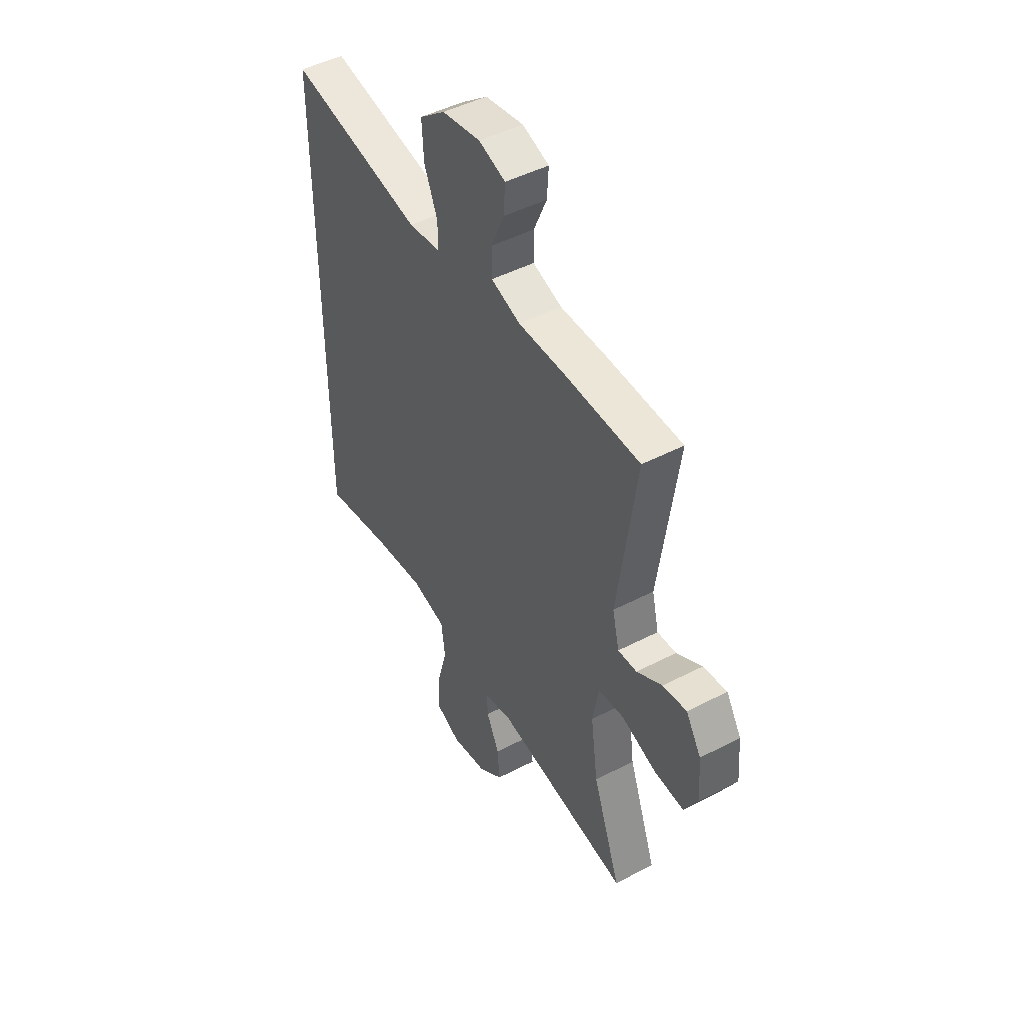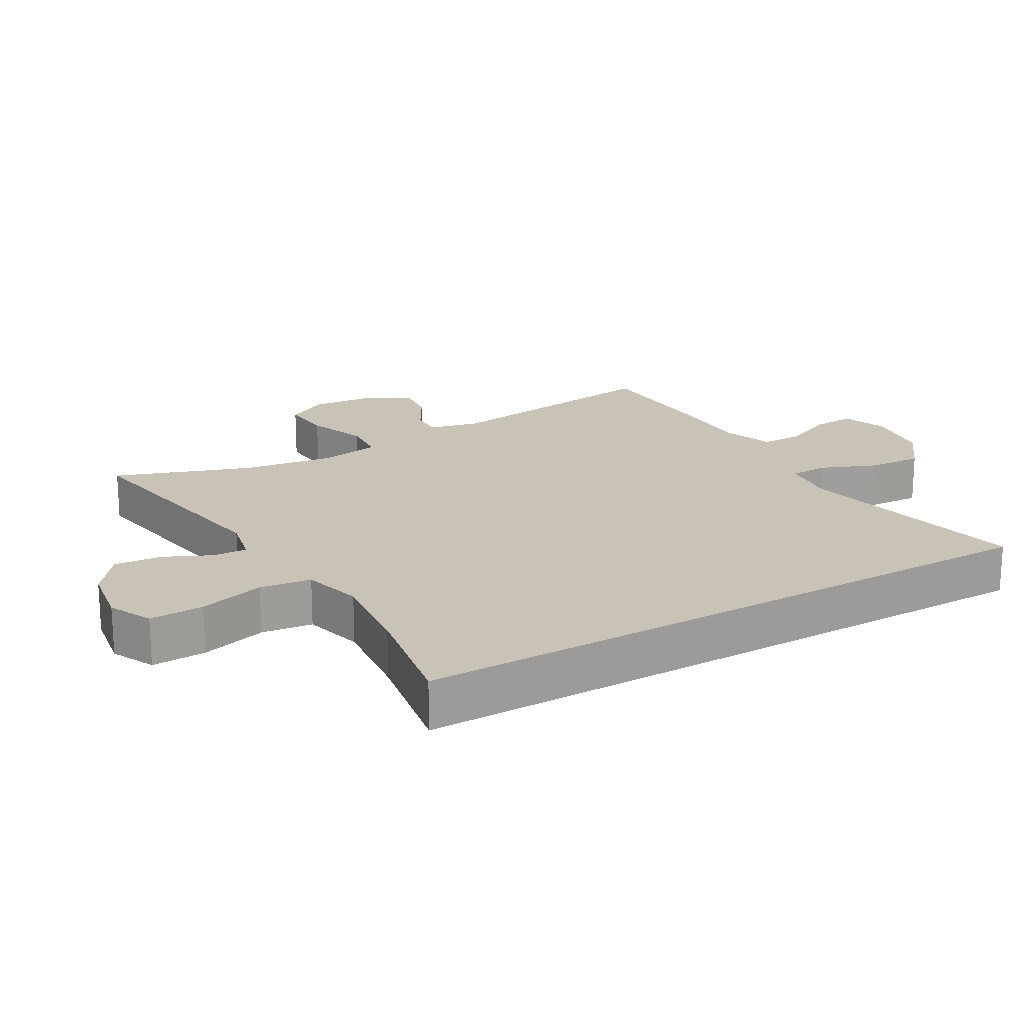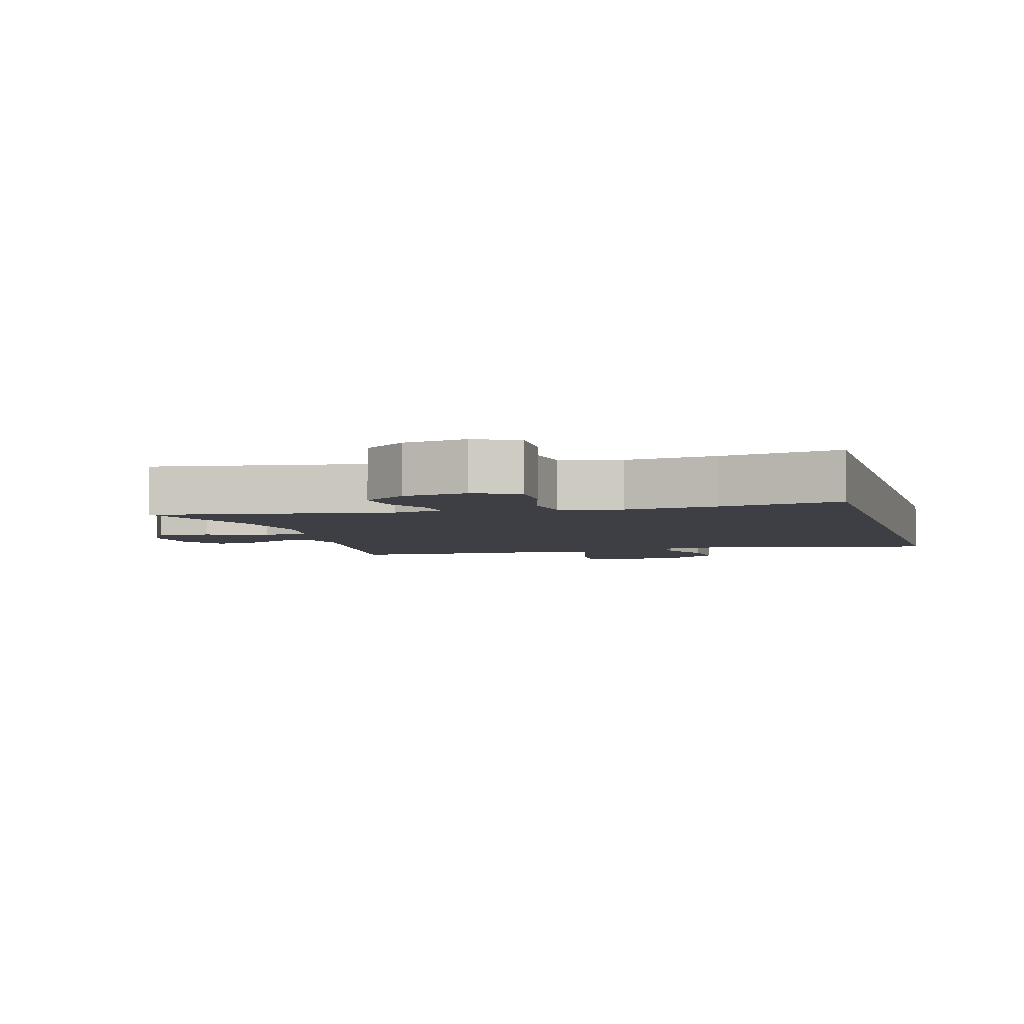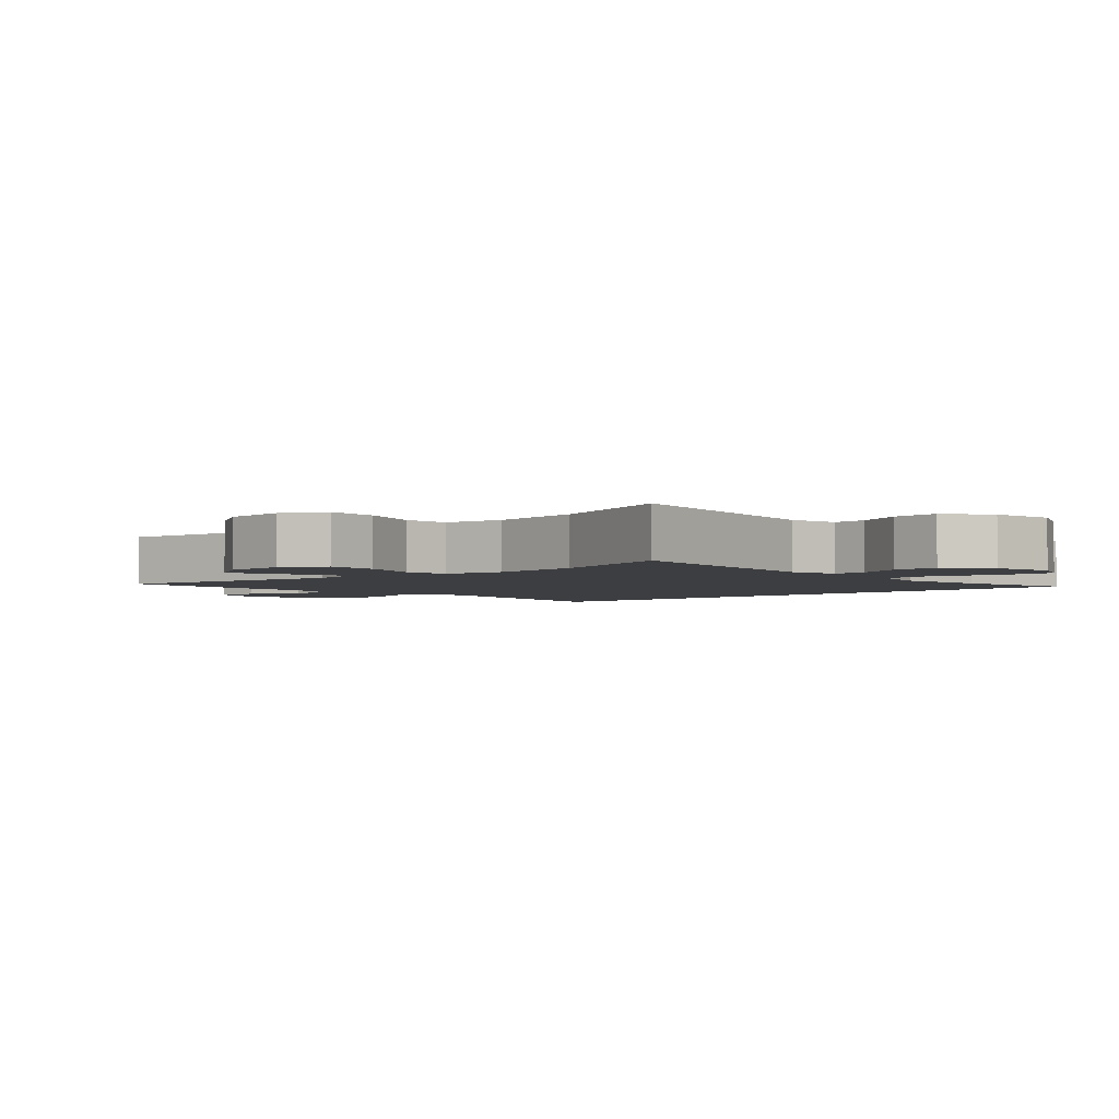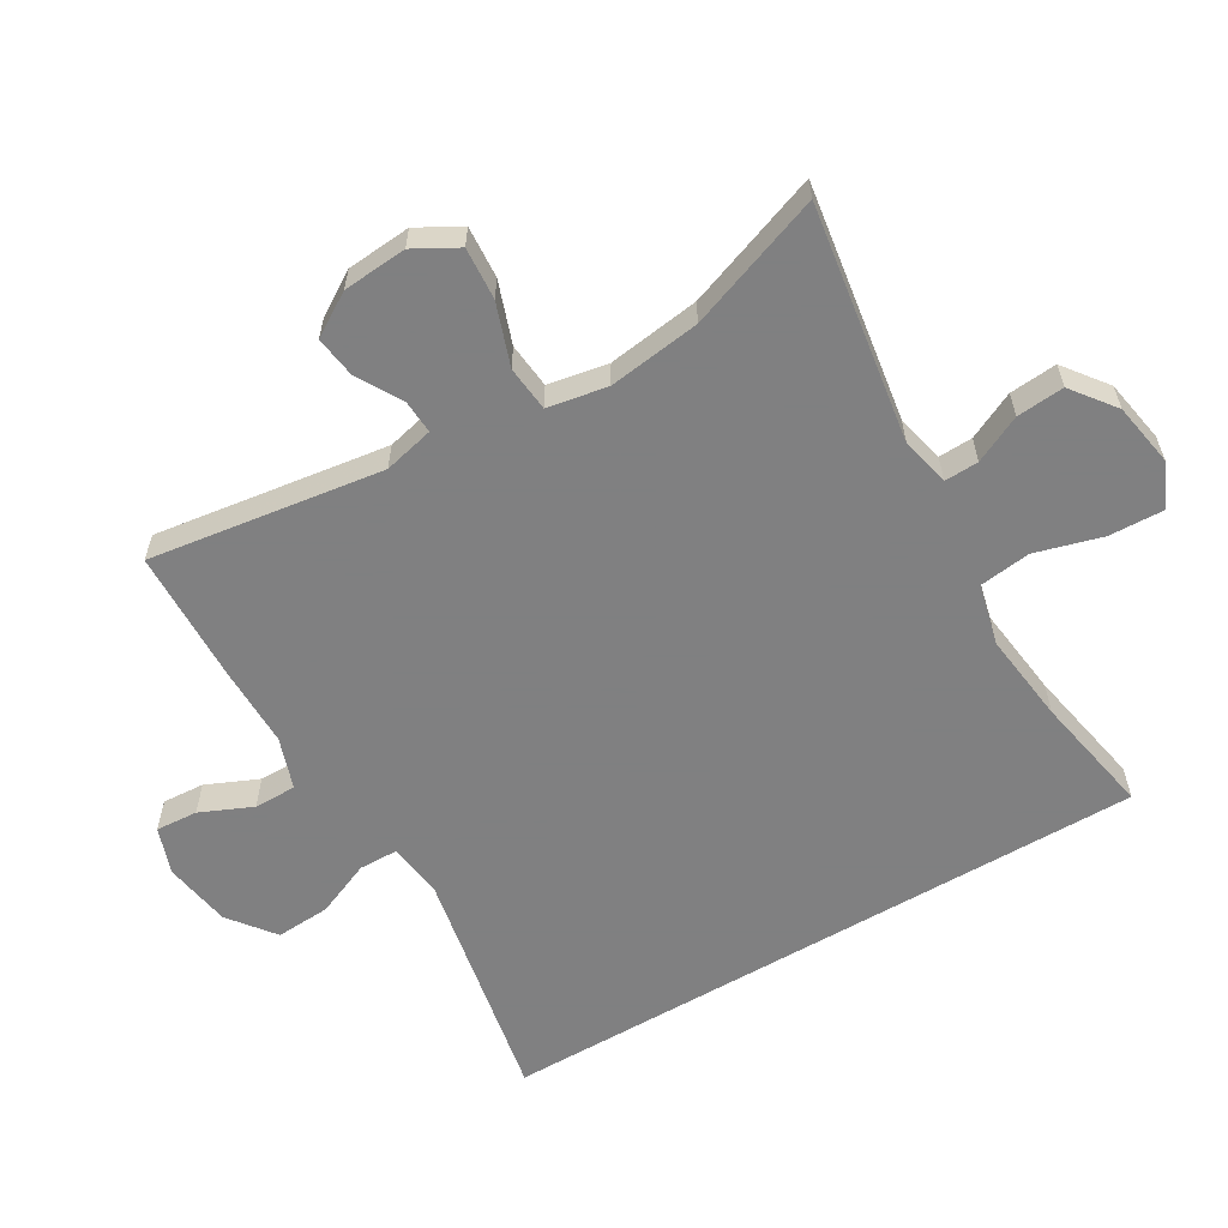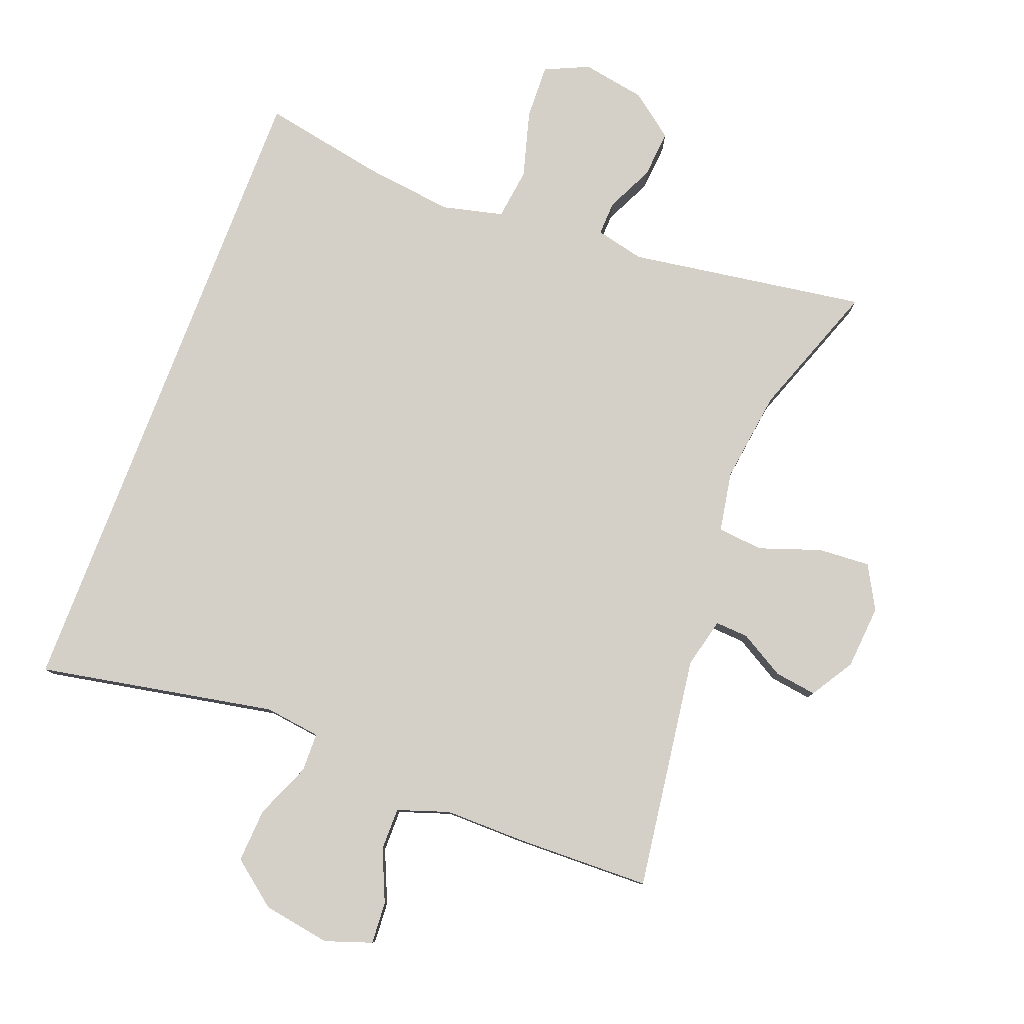
<metadata>
{"format":"obj","ext":"obj","renderer":"f3d","projection":"perspective","resolution":1024,"background":"white","views":[{"elev":46.9,"azim":59.4,"up":"+Z"},{"elev":19.4,"azim":-120.7,"up":"+Y"},{"elev":-4.5,"azim":-164.6,"up":"+Y"},{"elev":-3.0,"azim":132.3,"up":"+Y"},{"elev":-60.0,"azim":120.4,"up":"+Y"},{"elev":80.0,"azim":20.8,"up":"+Y"}]}
</metadata>
<code>
v 0.5 0.07 0.5
v 0.451 0.07 0.15
v 0.469 0.07 0.075
v 0.519 0.07 0.078
v 0.586 0.07 0.117
v 0.649 0.07 0.126
v 0.689 0.07 0.062
v 0.697 0.07 -0.034
v 0.661 0.07 -0.099
v 0.583 0.07 -0.094
v 0.491 0.07 -0.062
v 0.423 0.07 -0.069
v 0.407 0.07 -0.159
v 0.426 0.07 -0.297
v 0.5 0.07 -0.5
v 0.144 0.07 -0.446
v 0.071 0.07 -0.463
v 0.073 0.07 -0.514
v 0.107 0.07 -0.585
v 0.113 0.07 -0.656
v 0.048 0.07 -0.706
v -0.047 0.07 -0.723
v -0.113 0.07 -0.693
v -0.11 0.07 -0.611
v -0.082 0.07 -0.511
v -0.092 0.07 -0.434
v -0.183 0.07 -0.412
v -0.319 0.07 -0.429
v -0.5 0.07 -0.464
v -0.5 0.07 0.522
v -0.145 0.07 0.455
v -0.061 0.07 0.466
v -0.06 0.07 0.524
v -0.095 0.07 0.607
v -0.1 0.07 0.688
v -0.032 0.07 0.741
v 0.069 0.07 0.758
v 0.139 0.07 0.734
v 0.135 0.07 0.671
v 0.101 0.07 0.593
v 0.101 0.07 0.53
v 0.178 0.07 0.504
v 0.3 0.07 0.505
v 0.5 0 0.5
v 0.451 0 0.15
v 0.469 0 0.075
v 0.519 0 0.078
v 0.586 0 0.117
v 0.649 0 0.126
v 0.689 0 0.062
v 0.697 0 -0.034
v 0.661 0 -0.099
v 0.583 0 -0.094
v 0.491 0 -0.062
v 0.423 0 -0.069
v 0.407 0 -0.159
v 0.426 0 -0.297
v 0.5 0 -0.5
v 0.144 0 -0.446
v 0.071 0 -0.463
v 0.073 0 -0.514
v 0.107 0 -0.585
v 0.113 0 -0.656
v 0.048 0 -0.706
v -0.047 0 -0.723
v -0.113 0 -0.693
v -0.11 0 -0.611
v -0.082 0 -0.511
v -0.092 0 -0.434
v -0.183 0 -0.412
v -0.319 0 -0.429
v -0.5 0 -0.464
v -0.5 0 0.522
v -0.145 0 0.455
v -0.061 0 0.466
v -0.06 0 0.524
v -0.095 0 0.607
v -0.1 0 0.688
v -0.032 0 0.741
v 0.069 0 0.758
v 0.139 0 0.734
v 0.135 0 0.671
v 0.101 0 0.593
v 0.101 0 0.53
v 0.178 0 0.504
v 0.3 0 0.505
f 42 43 1 2
f 41 42 2 3
f 37 38 39 40
f 37 40 41
f 36 37 41
f 33 34 35 36
f 32 33 36 41
f 28 29 30 31
f 27 28 31 32
f 26 27 32 41
f 22 23 24 25
f 18 19 20 21
f 17 18 21 22
f 14 15 16
f 13 14 16 17
f 12 13 17
f 8 9 10 11
f 8 11 12
f 7 8 12
f 4 5 6 7
f 3 4 7 12
f 41 3 12 17
f 25 26 41
f 17 22 25 41
f 45 44 86 85
f 46 45 85 84
f 83 82 81 80
f 84 83 80
f 84 80 79
f 79 78 77 76
f 84 79 76 75
f 74 73 72 71
f 75 74 71 70
f 84 75 70 69
f 68 67 66 65
f 64 63 62 61
f 65 64 61 60
f 59 58 57
f 60 59 57 56
f 60 56 55
f 54 53 52 51
f 55 54 51
f 55 51 50
f 50 49 48 47
f 55 50 47 46
f 60 55 46 84
f 84 69 68
f 84 68 65 60
f 1 44 45 2
f 2 45 46 3
f 3 46 47 4
f 4 47 48 5
f 5 48 49 6
f 6 49 50 7
f 7 50 51 8
f 8 51 52 9
f 9 52 53 10
f 10 53 54 11
f 11 54 55 12
f 12 55 56 13
f 13 56 57 14
f 14 57 58 15
f 15 58 59 16
f 16 59 60 17
f 17 60 61 18
f 18 61 62 19
f 19 62 63 20
f 20 63 64 21
f 21 64 65 22
f 22 65 66 23
f 23 66 67 24
f 24 67 68 25
f 25 68 69 26
f 26 69 70 27
f 27 70 71 28
f 28 71 72 29
f 29 72 73 30
f 30 73 74 31
f 31 74 75 32
f 32 75 76 33
f 33 76 77 34
f 34 77 78 35
f 35 78 79 36
f 36 79 80 37
f 37 80 81 38
f 38 81 82 39
f 39 82 83 40
f 40 83 84 41
f 41 84 85 42
f 42 85 86 43
f 43 86 44 1

</code>
